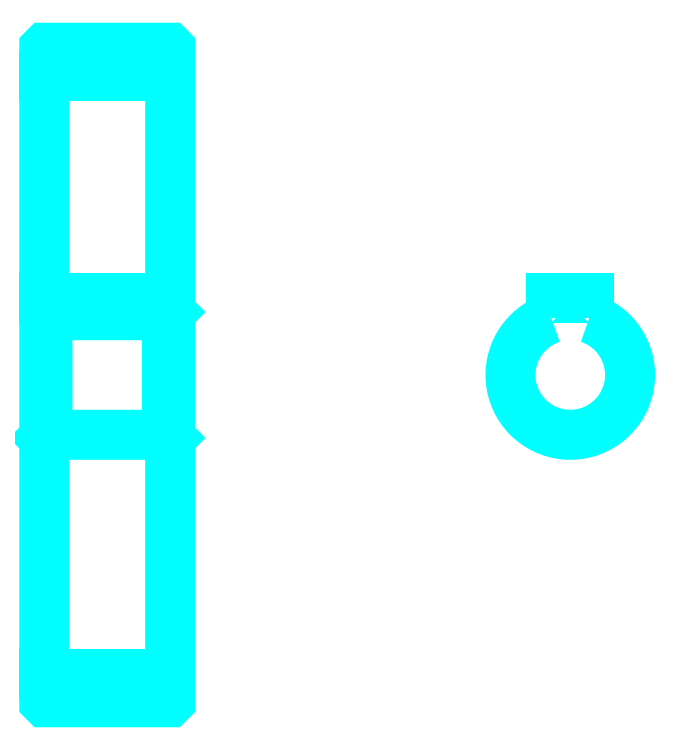
<metadata>
{"format":"dxf","ext":"dxf","renderer":"ezdxf+matplotlib","layout":"modelspace","background":"white","min_lineweight":24,"dpi":150}
</metadata>
<code>
0
SECTION
2
ENTITIES
0
LINE
8
0
10
99.47
20
137.7
30
0
11
119.5
21
137.7
31
0
0
LINE
8
0
10
99.47
20
42.72
30
0
11
119.5
21
42.72
31
0
0
LINE
8
0
10
119.5
20
100.2
30
0
11
119
21
99.72
31
0
0
LINE
8
0
10
119.5
20
80.22
30
0
11
119
21
80.72
31
0
0
LINE
8
0
10
99.47
20
80.22
30
0
11
99.97
21
80.72
31
0
0
POLYLINE
8
0
66
1
10
0
20
0
30
0
70
2
0
VERTEX
8
0
10
99.47
20
80.22
30
0
70
0
0
VERTEX
8
0
10
99.47
20
38.32
30
0
70
0
0
VERTEX
8
0
10
99.57
20
38.22
30
0
70
0
0
VERTEX
8
0
10
119.4
20
38.22
30
0
70
0
0
VERTEX
8
0
10
119.5
20
38.32
30
0
70
0
0
VERTEX
8
0
10
119.5
20
142.1
30
0
70
0
0
VERTEX
8
0
10
119.4
20
142.2
30
0
70
0
0
VERTEX
8
0
10
99.57
20
142.2
30
0
70
0
0
VERTEX
8
0
10
99.47
20
142.1
30
0
70
0
0
VERTEX
8
0
10
99.47
20
80.22
30
0
70
0
0
SEQEND
8
0
0
POLYLINE
8
0
66
1
10
0
20
0
30
0
70
2
0
VERTEX
8
0
10
99.47
20
100.2
30
0
70
0
0
VERTEX
8
0
10
99.97
20
99.72
30
0
70
0
0
VERTEX
8
0
10
99.97
20
80.72
30
0
70
0
0
VERTEX
8
0
10
119
20
80.72
30
0
70
0
0
VERTEX
8
0
10
119
20
99.72
30
0
70
0
0
VERTEX
8
0
10
99.97
20
99.72
30
0
70
0
0
SEQEND
8
0
0
ARC
8
0
10
183
20
90.22
30
0
40
9.5
50
108.4
51
71.59
0
POLYLINE
8
0
66
1
10
0
20
0
30
0
70
2
0
VERTEX
8
0
10
186
20
99.23
30
0
70
0
0
VERTEX
8
0
10
186
20
102.5
30
0
70
0
0
VERTEX
8
0
10
180
20
102.5
30
0
70
0
0
VERTEX
8
0
10
180
20
99.23
30
0
70
0
0
SEQEND
8
0
0
LINE
8
0
10
99.47
20
102.5
30
0
11
119.5
21
102.5
31
0
0
ENDSEC
0
EOF

</code>
